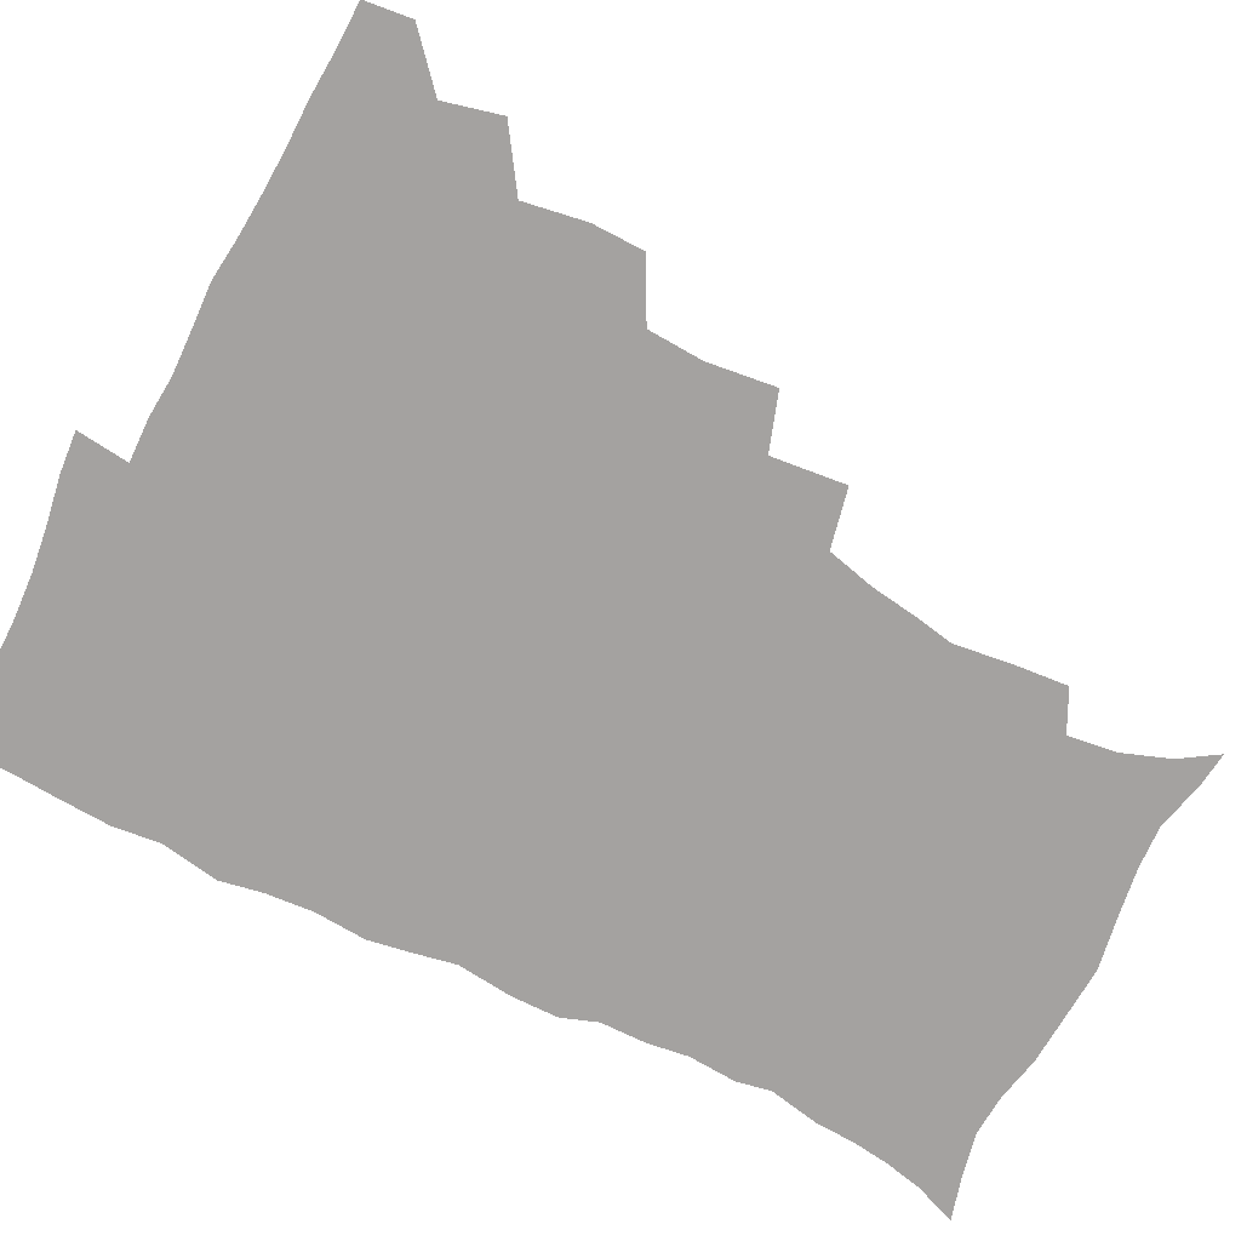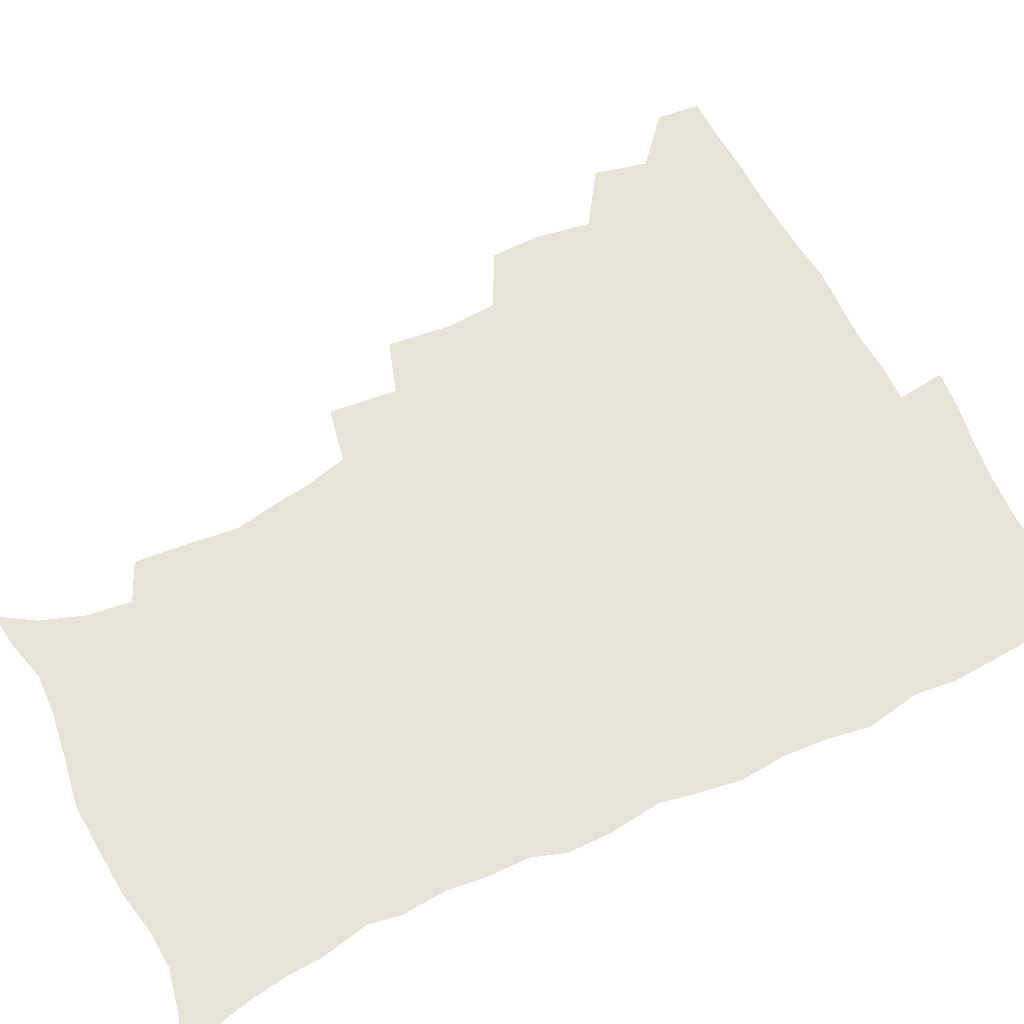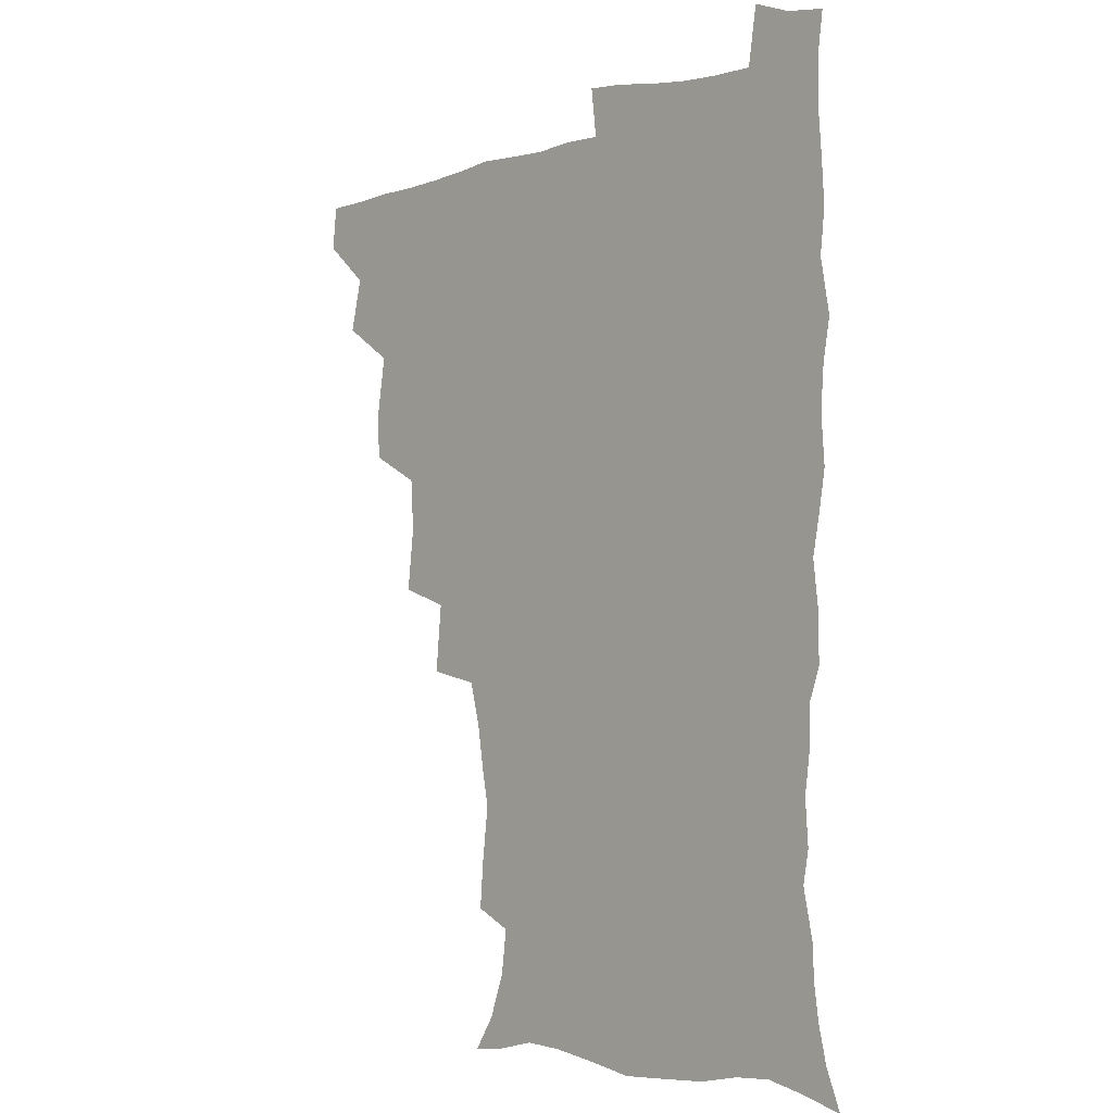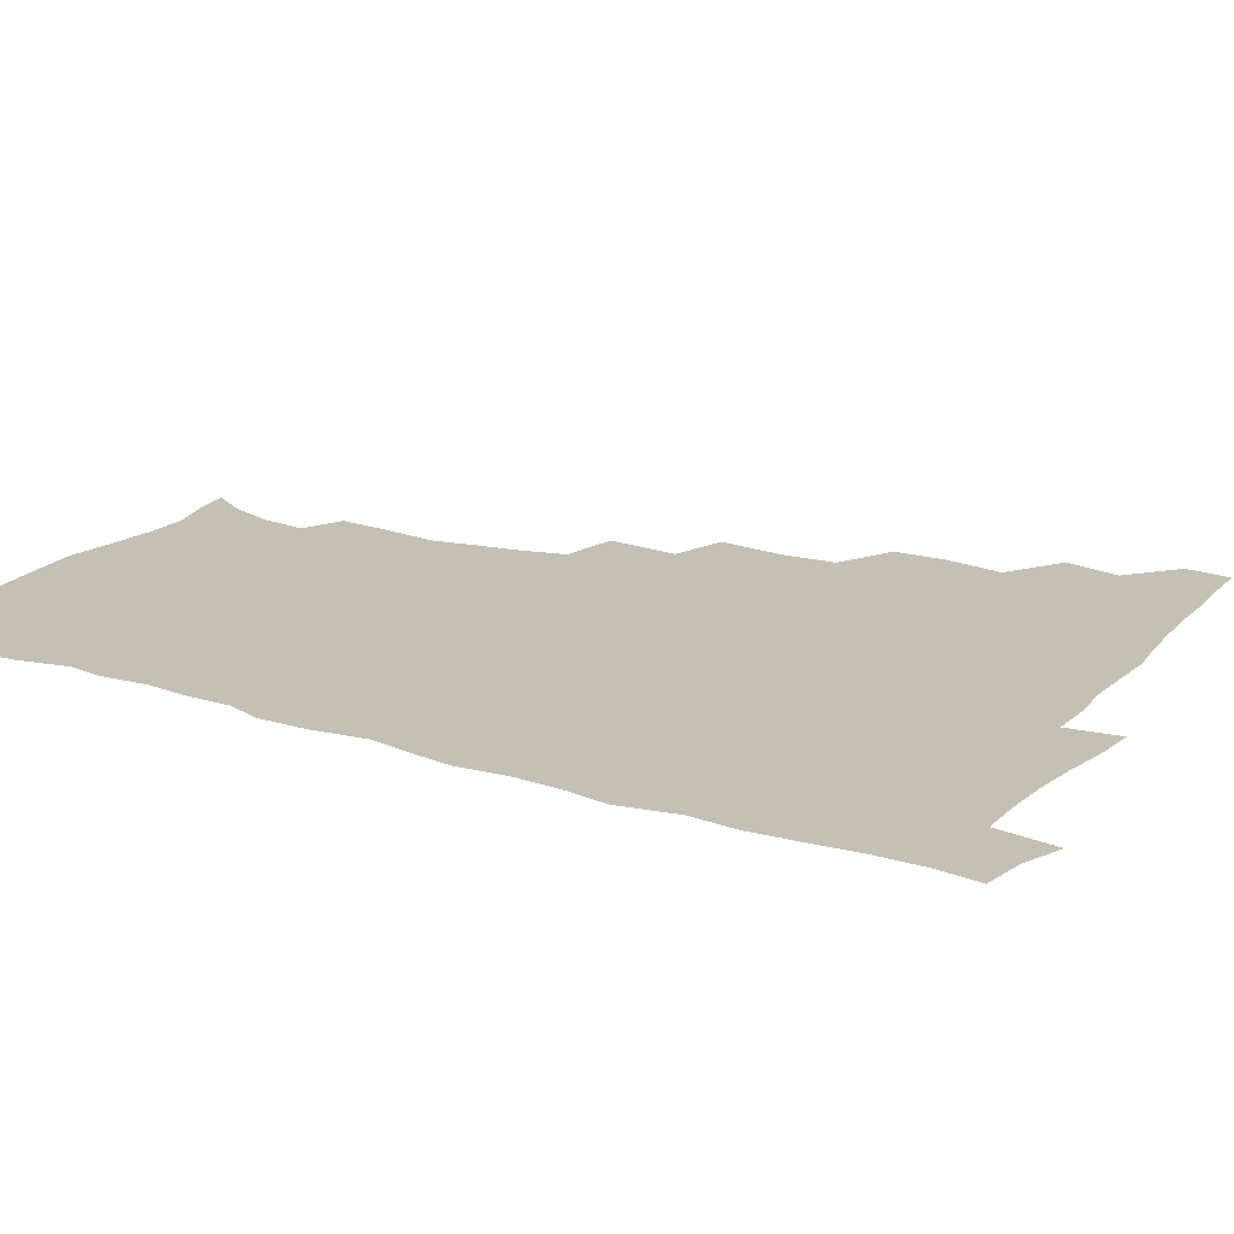
<metadata>
{"format":"obj","ext":"obj","renderer":"f3d","projection":"perspective","resolution":1024,"background":"white","views":[{"elev":-72.7,"azim":-116.4,"up":"+Z"},{"elev":62.3,"azim":63.8,"up":"+Z"},{"elev":-2.8,"azim":46.8,"up":"+Y"},{"elev":18.4,"azim":120.4,"up":"+Z"}]}
</metadata>
<code>
v 464.3 493 0
v 466 508.9 0
v 477 458.6 0
v 481.6 477.9 0
v 482.3 493.9 0
v 482.5 509.3 0
v 493.9 406.9 0
v 493.5 424.4 0
v 496.8 445.5 0
v 498.1 463.2 0
v 499.3 479.3 0
v 498.3 494.7 0
v 497.4 510.2 0
v 512.2 354.7 0
v 514.8 377.7 0
v 513.7 396.6 0
v 515.5 417.4 0
v 514.8 433.8 0
v 515.7 450.7 0
v 516.8 466.5 0
v 515.1 480.5 0
v 514.2 495 0
v 512.9 510.4 0
v 528.9 323.2 0
v 531.4 348.4 0
v 531.2 368.1 0
v 531.3 387 0
v 531 404.3 0
v 529.8 419.2 0
v 529.2 434.5 0
v 530.5 451.6 0
v 530.7 466.8 0
v 529.8 481.2 0
v 528.8 495.8 0
v 527.6 511 0
v 554.3 236 0
v 555.6 252.6 0
v 558.1 273.7 0
v 555.6 286.7 0
v 553.1 303 0
v 549 319.1 0
v 547.5 338.5 0
v 546.9 356.8 0
v 546.2 373.9 0
v 546.3 391.8 0
v 545.3 406.4 0
v 544.9 421.9 0
v 545.9 438.5 0
v 545.3 452.8 0
v 545.7 467.5 0
v 544.3 482.1 0
v 543.4 496.6 0
v 542.1 512.1 0
v 552.5 184.2 0
v 560.5 196.9 0
v 566.3 213.1 0
v 568.3 229.3 0
v 568.5 246.3 0
v 569 263.1 0
v 568.6 279.2 0
v 567.7 296.6 0
v 565 311 0
v 563.5 328.6 0
v 561.5 343.7 0
v 561.5 362.3 0
v 561.2 379 0
v 559.6 392.7 0
v 560.5 409.8 0
v 560.7 425.4 0
v 560.3 439.8 0
v 560.6 454.6 0
v 559.6 468.4 0
v 559.7 482.3 0
v 558.3 496.9 0
v 556.4 513.8 0
v 564.5 185.6 0
v 571.4 198.6 0
v 580.3 221.5 0
v 581.5 238.3 0
v 581.9 254.8 0
v 580.6 267.8 0
v 580.4 284.6 0
v 580 303.9 0
v 578.9 318.9 0
v 577.1 333.5 0
v 576.4 350.2 0
v 575.2 364.8 0
v 575.5 382.6 0
v 575.4 397.3 0
v 574.3 410.7 0
v 575 427.2 0
v 574.9 441.2 0
v 574.6 455 0
v 574 468.6 0
v 574 482.5 0
v 572.8 497.4 0
v 571.5 513.1 0
v 580.9 189.7 0
v 589.8 209.7 0
v 592.5 225.2 0
v 593.6 241.8 0
v 593.9 259 0
v 593.4 274.2 0
v 593.2 289.9 0
v 591.9 304.3 0
v 591.6 324.1 0
v 590.2 335.7 0
v 589.8 352.7 0
v 589.2 367.7 0
v 588.8 382.4 0
v 589 398.9 0
v 588.6 412.5 0
v 588.6 426.9 0
v 588.8 441.5 0
v 588.5 455.1 0
v 588.5 469 0
v 588.2 482.9 0
v 587.3 497.7 0
v 586.6 512.6 0
v 595.9 189.1 0
v 603 210.1 0
v 605.8 228.9 0
v 606.3 245.1 0
v 606 259.4 0
v 605.1 273.2 0
v 605.1 292.5 0
v 605.2 309.2 0
v 604 323.2 0
v 603.4 338.3 0
v 603.2 355.2 0
v 602.9 369.9 0
v 602.6 383.9 0
v 602.5 399.3 0
v 602.7 414.2 0
v 602.7 428 0
v 602.7 442 0
v 602.8 455.4 0
v 602.9 469.1 0
v 603 482.8 0
v 602.5 497 0
v 601 513.7 0
v 612.8 186.7 0
v 617.3 211.4 0
v 618.6 229.3 0
v 618.6 246.1 0
v 618.8 263.9 0
v 618.4 280 0
v 617.9 291.8 0
v 617.2 312 0
v 616.9 324.5 0
v 616.6 340.9 0
v 616.3 355.3 0
v 616.1 369.5 0
v 616.1 385.7 0
v 616.1 400.3 0
v 616.2 414.6 0
v 616.4 428.3 0
v 616.3 441.6 0
v 616.7 455.4 0
v 617.4 469.5 0
v 617.4 482.7 0
v 616.9 496.9 0
v 615.7 513.4 0
v 613.6 531.1 0
v 630.7 183.8 0
v 631.5 210.2 0
v 631.6 233 0
v 631.5 247.4 0
v 631.2 264.8 0
v 630.8 278.5 0
v 630.6 295.2 0
v 630 310.3 0
v 629.6 325.6 0
v 629.3 341.8 0
v 629.4 354.6 0
v 629.3 370.4 0
v 629.3 385.3 0
v 629.4 399.9 0
v 629.4 414.2 0
v 630 429.9 0
v 630.3 442.3 0
v 630.6 455.5 0
v 631 469.4 0
v 631.2 482.8 0
v 631.1 496.8 0
v 630.1 512.6 0
v 627.8 530 0
v 648.9 185 0
v 646 212 0
v 645.6 228.5 0
v 644.4 245.8 0
v 643.5 264.3 0
v 643.2 279.1 0
v 642.8 295.8 0
v 642.4 311.3 0
v 642.7 324 0
v 642.2 340.2 0
v 642.3 355.6 0
v 642.5 369.6 0
v 642.6 384.6 0
v 642.7 399.1 0
v 642.7 415.1 0
v 643.3 428.4 0
v 643.8 441.7 0
v 644.2 455.4 0
v 644.5 469.5 0
v 644.9 482.8 0
v 645.2 496.5 0
v 646 509.7 0
v 643.2 527.5 0
v 666.3 186.3 0
v 661.1 209.5 0
v 658.3 230 0
v 657.6 244.3 0
v 655.7 263.6 0
v 656.1 276.8 0
v 654.8 295.5 0
v 654.9 309.8 0
v 655.3 323.5 0
v 655.1 339.2 0
v 655 354.4 0
v 656.1 367.5 0
v 656 382.9 0
v 656.8 396.3 0
v 656.1 413.3 0
v 656.7 427.2 0
v 657.7 440.2 0
v 657.8 455.1 0
v 658 469.2 0
v 658.8 482.6 0
v 659.3 496.3 0
v 659.5 510.1 0
v 658.7 525.6 0
v 681.8 189.6 0
v 675.6 209 0
v 672 227.4 0
v 670.3 243.7 0
v 669.2 259.4 0
v 668.3 275.7 0
v 667.4 292.6 0
v 667.1 307.9 0
v 668.2 321 0
v 667.9 337.1 0
v 669.2 350.4 0
v 669.3 365.3 0
v 668.9 381.8 0
v 669.9 395.2 0
v 669.1 412.2 0
v 670.3 425.6 0
v 670.9 439.8 0
v 672 453.5 0
v 672 468.2 0
v 672.3 482.7 0
v 673.3 496.2 0
v 673.7 510.4 0
v 674.1 524.7 0
v 696 190.6 0
v 690.8 206.2 0
v 686.4 223.6 0
v 683.2 241.2 0
v 681.6 257.1 0
v 681.2 272.1 0
v 680.4 288.2 0
v 681.6 301.4 0
v 680.4 319.2 0
v 681.8 332.5 0
v 681.7 348.2 0
v 682.8 362.1 0
v 682.4 378.4 0
v 683.7 392.4 0
v 684 407.7 0
v 684.4 422.7 0
v 684.6 437.9 0
v 686.2 451.6 0
v 685.4 468 0
v 686.5 481.6 0
v 687.2 495.8 0
v 688.5 510 0
v 689.1 524.7 0
v 692.3 545.6 0
v 711.3 187.4 0
v 705.6 202.6 0
v 701.8 217.8 0
v 699.2 233.2 0
v 695.7 251 0
v 695.2 265.4 0
v 694.5 281.2 0
v 694.3 296.8 0
v 695.3 311.2 0
v 696.6 325.3 0
v 698.3 339.4 0
v 697.2 356.5 0
v 697.9 371.5 0
v 700 385.3 0
v 699.6 401.8 0
v 701.2 416.2 0
v 699.5 433.8 0
v 702.2 447.5 0
v 700.2 465.2 0
v 700.6 480 0
v 702.2 494.3 0
v 703.2 509.1 0
v 703.5 523.8 0
v 706.6 540.2 0
v 726.2 183.4 0
v 720.6 197.9 0
v 717.5 210.7 0
v 715.7 223.6 0
v 715.1 236.7 0
v 711.4 254.3 0
v 713.5 266.1 0
v 712.3 282.7 0
v 714.1 296.5 0
v 714.2 312.5 0
v 718.4 324.7 0
v 718.5 340.9 0
v 716.2 359.8 0
v 718.9 374 0
v 721.2 388.8 0
v 719.9 406.7 0
v 721 422.7 0
v 723.6 437.5 0
v 720 457.3 0
v 721.7 473.1 0
v 720.7 490.2 0
v 719.3 507.6 0
v 719.4 523.1 0
v 721.4 538 0
f 4 5 1
f 1 5 2
f 5 6 2
f 9 10 3
f 3 10 4
f 10 11 4
f 4 11 5
f 11 12 5
f 5 12 6
f 12 13 6
f 16 17 7
f 7 17 8
f 17 18 8
f 8 18 9
f 18 19 9
f 9 19 10
f 19 20 10
f 10 20 11
f 20 21 11
f 11 21 12
f 21 22 12
f 12 22 13
f 22 23 13
f 25 26 14
f 14 26 15
f 26 27 15
f 15 27 16
f 27 28 16
f 16 28 17
f 28 29 17
f 17 29 18
f 29 30 18
f 18 30 19
f 30 31 19
f 19 31 20
f 31 32 20
f 20 32 21
f 32 33 21
f 21 33 22
f 33 34 22
f 22 34 23
f 34 35 23
f 41 42 24
f 24 42 25
f 42 43 25
f 25 43 26
f 43 44 26
f 26 44 27
f 44 45 27
f 27 45 28
f 45 46 28
f 28 46 29
f 46 47 29
f 29 47 30
f 47 48 30
f 30 48 31
f 48 49 31
f 31 49 32
f 49 50 32
f 32 50 33
f 50 51 33
f 33 51 34
f 51 52 34
f 34 52 35
f 52 53 35
f 57 58 36
f 36 58 37
f 58 59 37
f 37 59 38
f 59 60 38
f 38 60 39
f 60 61 39
f 39 61 40
f 61 62 40
f 40 62 41
f 62 63 41
f 41 63 42
f 63 64 42
f 42 64 43
f 64 65 43
f 43 65 44
f 65 66 44
f 44 66 45
f 66 67 45
f 45 67 46
f 67 68 46
f 46 68 47
f 68 69 47
f 47 69 48
f 69 70 48
f 48 70 49
f 70 71 49
f 49 71 50
f 71 72 50
f 50 72 51
f 72 73 51
f 51 73 52
f 73 74 52
f 52 74 53
f 74 75 53
f 54 76 55
f 76 77 55
f 55 77 56
f 77 78 56
f 56 78 57
f 78 79 57
f 57 79 58
f 79 80 58
f 58 80 59
f 80 81 59
f 59 81 60
f 81 82 60
f 60 82 61
f 82 83 61
f 61 83 62
f 83 84 62
f 62 84 63
f 84 85 63
f 63 85 64
f 85 86 64
f 64 86 65
f 86 87 65
f 65 87 66
f 87 88 66
f 66 88 67
f 88 89 67
f 67 89 68
f 89 90 68
f 68 90 69
f 90 91 69
f 69 91 70
f 91 92 70
f 70 92 71
f 92 93 71
f 71 93 72
f 93 94 72
f 72 94 73
f 94 95 73
f 73 95 74
f 95 96 74
f 74 96 75
f 96 97 75
f 76 98 77
f 98 99 77
f 77 99 78
f 99 100 78
f 78 100 79
f 100 101 79
f 79 101 80
f 101 102 80
f 80 102 81
f 102 103 81
f 81 103 82
f 103 104 82
f 82 104 83
f 104 105 83
f 83 105 84
f 105 106 84
f 84 106 85
f 106 107 85
f 85 107 86
f 107 108 86
f 86 108 87
f 108 109 87
f 87 109 88
f 109 110 88
f 88 110 89
f 110 111 89
f 89 111 90
f 111 112 90
f 90 112 91
f 112 113 91
f 91 113 92
f 113 114 92
f 92 114 93
f 114 115 93
f 93 115 94
f 115 116 94
f 94 116 95
f 116 117 95
f 95 117 96
f 117 118 96
f 96 118 97
f 118 119 97
f 98 120 99
f 120 121 99
f 99 121 100
f 121 122 100
f 100 122 101
f 122 123 101
f 101 123 102
f 123 124 102
f 102 124 103
f 124 125 103
f 103 125 104
f 125 126 104
f 104 126 105
f 126 127 105
f 105 127 106
f 127 128 106
f 106 128 107
f 128 129 107
f 107 129 108
f 129 130 108
f 108 130 109
f 130 131 109
f 109 131 110
f 131 132 110
f 110 132 111
f 132 133 111
f 111 133 112
f 133 134 112
f 112 134 113
f 134 135 113
f 113 135 114
f 135 136 114
f 114 136 115
f 136 137 115
f 115 137 116
f 137 138 116
f 116 138 117
f 138 139 117
f 117 139 118
f 139 140 118
f 118 140 119
f 140 141 119
f 120 142 121
f 142 143 121
f 121 143 122
f 143 144 122
f 122 144 123
f 144 145 123
f 123 145 124
f 145 146 124
f 124 146 125
f 146 147 125
f 125 147 126
f 147 148 126
f 126 148 127
f 148 149 127
f 127 149 128
f 149 150 128
f 128 150 129
f 150 151 129
f 129 151 130
f 151 152 130
f 130 152 131
f 152 153 131
f 131 153 132
f 153 154 132
f 132 154 133
f 154 155 133
f 133 155 134
f 155 156 134
f 134 156 135
f 156 157 135
f 135 157 136
f 157 158 136
f 136 158 137
f 158 159 137
f 137 159 138
f 159 160 138
f 138 160 139
f 160 161 139
f 139 161 140
f 161 162 140
f 140 162 141
f 162 163 141
f 142 165 143
f 165 166 143
f 143 166 144
f 166 167 144
f 144 167 145
f 167 168 145
f 145 168 146
f 168 169 146
f 146 169 147
f 169 170 147
f 147 170 148
f 170 171 148
f 148 171 149
f 171 172 149
f 149 172 150
f 172 173 150
f 150 173 151
f 173 174 151
f 151 174 152
f 174 175 152
f 152 175 153
f 175 176 153
f 153 176 154
f 176 177 154
f 154 177 155
f 177 178 155
f 155 178 156
f 178 179 156
f 156 179 157
f 179 180 157
f 157 180 158
f 180 181 158
f 158 181 159
f 181 182 159
f 159 182 160
f 182 183 160
f 160 183 161
f 183 184 161
f 161 184 162
f 184 185 162
f 162 185 163
f 185 186 163
f 163 186 164
f 186 187 164
f 165 188 166
f 188 189 166
f 166 189 167
f 189 190 167
f 167 190 168
f 190 191 168
f 168 191 169
f 191 192 169
f 169 192 170
f 192 193 170
f 170 193 171
f 193 194 171
f 171 194 172
f 194 195 172
f 172 195 173
f 195 196 173
f 173 196 174
f 196 197 174
f 174 197 175
f 197 198 175
f 175 198 176
f 198 199 176
f 176 199 177
f 199 200 177
f 177 200 178
f 200 201 178
f 178 201 179
f 201 202 179
f 179 202 180
f 202 203 180
f 180 203 181
f 203 204 181
f 181 204 182
f 204 205 182
f 182 205 183
f 205 206 183
f 183 206 184
f 206 207 184
f 184 207 185
f 207 208 185
f 185 208 186
f 208 209 186
f 186 209 187
f 209 210 187
f 188 211 189
f 211 212 189
f 189 212 190
f 212 213 190
f 190 213 191
f 213 214 191
f 191 214 192
f 214 215 192
f 192 215 193
f 215 216 193
f 193 216 194
f 216 217 194
f 194 217 195
f 217 218 195
f 195 218 196
f 218 219 196
f 196 219 197
f 219 220 197
f 197 220 198
f 220 221 198
f 198 221 199
f 221 222 199
f 199 222 200
f 222 223 200
f 200 223 201
f 223 224 201
f 201 224 202
f 224 225 202
f 202 225 203
f 225 226 203
f 203 226 204
f 226 227 204
f 204 227 205
f 227 228 205
f 205 228 206
f 228 229 206
f 206 229 207
f 229 230 207
f 207 230 208
f 230 231 208
f 208 231 209
f 231 232 209
f 209 232 210
f 232 233 210
f 211 234 212
f 234 235 212
f 212 235 213
f 235 236 213
f 213 236 214
f 236 237 214
f 214 237 215
f 237 238 215
f 215 238 216
f 238 239 216
f 216 239 217
f 239 240 217
f 217 240 218
f 240 241 218
f 218 241 219
f 241 242 219
f 219 242 220
f 242 243 220
f 220 243 221
f 243 244 221
f 221 244 222
f 244 245 222
f 222 245 223
f 245 246 223
f 223 246 224
f 246 247 224
f 224 247 225
f 247 248 225
f 225 248 226
f 248 249 226
f 226 249 227
f 249 250 227
f 227 250 228
f 250 251 228
f 228 251 229
f 251 252 229
f 229 252 230
f 252 253 230
f 230 253 231
f 253 254 231
f 231 254 232
f 254 255 232
f 232 255 233
f 255 256 233
f 234 257 235
f 257 258 235
f 235 258 236
f 258 259 236
f 236 259 237
f 259 260 237
f 237 260 238
f 260 261 238
f 238 261 239
f 261 262 239
f 239 262 240
f 262 263 240
f 240 263 241
f 263 264 241
f 241 264 242
f 264 265 242
f 242 265 243
f 265 266 243
f 243 266 244
f 266 267 244
f 244 267 245
f 267 268 245
f 245 268 246
f 268 269 246
f 246 269 247
f 269 270 247
f 247 270 248
f 270 271 248
f 248 271 249
f 271 272 249
f 249 272 250
f 272 273 250
f 250 273 251
f 273 274 251
f 251 274 252
f 274 275 252
f 252 275 253
f 275 276 253
f 253 276 254
f 276 277 254
f 254 277 255
f 277 278 255
f 255 278 256
f 278 279 256
f 257 281 258
f 281 282 258
f 258 282 259
f 282 283 259
f 259 283 260
f 283 284 260
f 260 284 261
f 284 285 261
f 261 285 262
f 285 286 262
f 262 286 263
f 286 287 263
f 263 287 264
f 287 288 264
f 264 288 265
f 288 289 265
f 265 289 266
f 289 290 266
f 266 290 267
f 290 291 267
f 267 291 268
f 291 292 268
f 268 292 269
f 292 293 269
f 269 293 270
f 293 294 270
f 270 294 271
f 294 295 271
f 271 295 272
f 295 296 272
f 272 296 273
f 296 297 273
f 273 297 274
f 297 298 274
f 274 298 275
f 298 299 275
f 275 299 276
f 299 300 276
f 276 300 277
f 300 301 277
f 277 301 278
f 301 302 278
f 278 302 279
f 302 303 279
f 279 303 280
f 303 304 280
f 281 305 282
f 305 306 282
f 282 306 283
f 306 307 283
f 283 307 284
f 307 308 284
f 284 308 285
f 308 309 285
f 285 309 286
f 309 310 286
f 286 310 287
f 310 311 287
f 287 311 288
f 311 312 288
f 288 312 289
f 312 313 289
f 289 313 290
f 313 314 290
f 290 314 291
f 314 315 291
f 291 315 292
f 315 316 292
f 292 316 293
f 316 317 293
f 293 317 294
f 317 318 294
f 294 318 295
f 318 319 295
f 295 319 296
f 319 320 296
f 296 320 297
f 320 321 297
f 297 321 298
f 321 322 298
f 298 322 299
f 322 323 299
f 299 323 300
f 323 324 300
f 300 324 301
f 324 325 301
f 301 325 302
f 325 326 302
f 302 326 303
f 326 327 303
f 303 327 304
f 327 328 304

</code>
